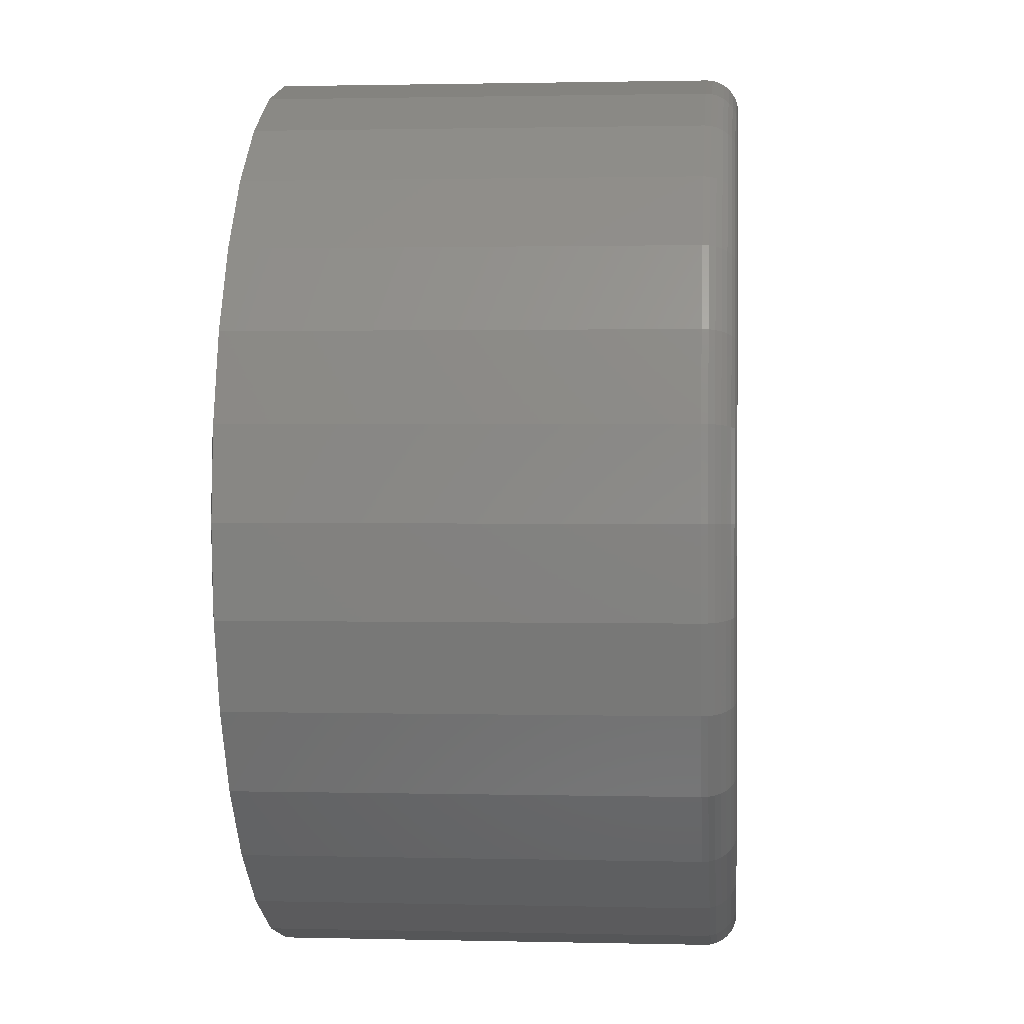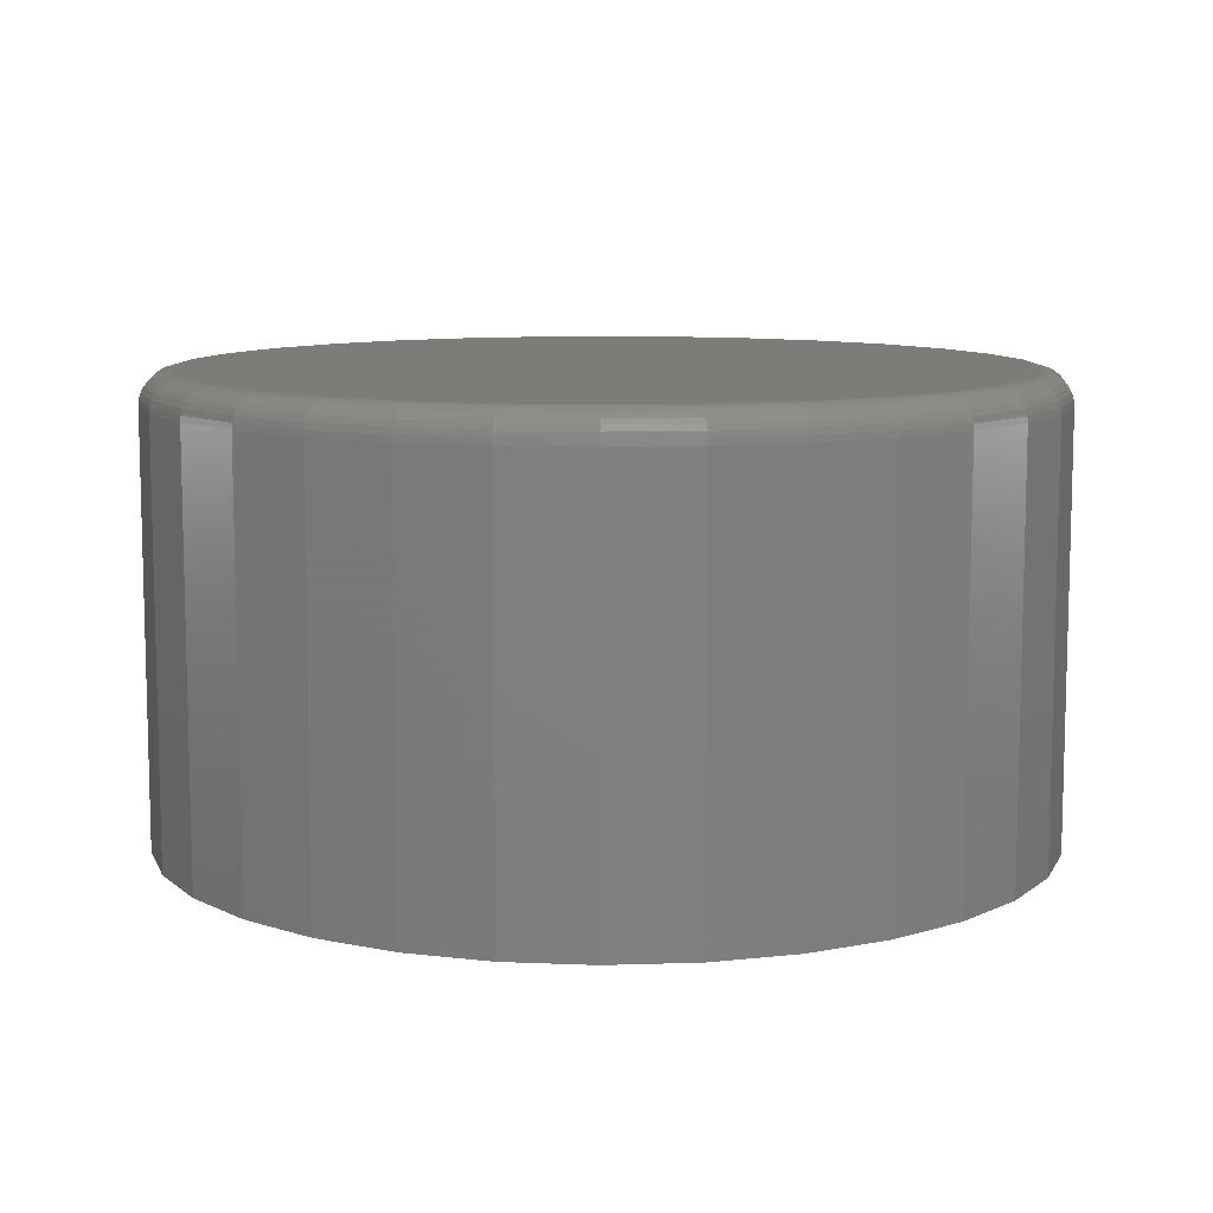
<metadata>
{"format":"stl","ext":"stl","renderer":"f3d","projection":"perspective","resolution":1024,"background":"white","views":[{"elev":1.3,"azim":95.2,"up":"+Z"},{"elev":9.6,"azim":-123.1,"up":"+Y"}]}
</metadata>
<code>
# stl→obj: 352 verts, 700 faces
v 0.6711 -0.04688 -1.427e-15
v 0.6711 -0.6875 -2.494e-16
v 0.6583 -0.04688 -0.1294
v 0.6583 -0.6875 -0.1294
v 0.6206 -0.04688 -0.2538
v 0.6206 -0.6875 -0.2538
v 0.5593 -0.04688 -0.3684
v 0.5593 -0.6875 -0.3684
v 0.4768 -0.04688 -0.4689
v 0.4768 -0.6875 -0.4689
v 0.3763 -0.04688 -0.5514
v 0.3763 -0.6875 -0.5514
v 0.2617 -0.04688 -0.6127
v 0.2617 -0.6875 -0.6127
v 0.1373 -0.04688 -0.6504
v 0.1373 -0.6875 -0.6504
v 0.007895 -0.04688 -0.6632
v 0.007895 -0.6875 -0.6632
v -0.1215 -0.04688 -0.6504
v -0.1215 -0.6875 -0.6504
v -0.2459 -0.04688 -0.6127
v -0.2459 -0.6875 -0.6127
v -0.3605 -0.04688 -0.5514
v -0.3605 -0.6875 -0.5514
v -0.461 -0.04688 -0.4689
v -0.461 -0.6875 -0.4689
v -0.5435 -0.04688 -0.3684
v -0.5435 -0.6875 -0.3684
v -0.6048 -0.04688 -0.2538
v -0.6048 -0.6875 -0.2538
v -0.6425 -0.04688 -0.1294
v -0.6425 -0.6875 -0.1294
v -0.6553 -0.04688 7.541e-17
v -0.6553 -0.6875 7.541e-17
v -0.6425 -0.04688 0.1294
v -0.6425 -0.6875 0.1294
v -0.6048 -0.04688 0.2538
v -0.6048 -0.6875 0.2538
v -0.5435 -0.04688 0.3684
v -0.5435 -0.6875 0.3684
v -0.461 -0.04688 0.4689
v -0.461 -0.6875 0.4689
v -0.3605 -0.04688 0.5514
v -0.3605 -0.6875 0.5514
v -0.2459 -0.04688 0.6127
v -0.2459 -0.6875 0.6127
v -0.1215 -0.04688 0.6504
v -0.1215 -0.6875 0.6504
v 0.007895 -0.04688 0.6632
v 0.007895 -0.6875 0.6632
v 0.1373 -0.04688 0.6504
v 0.1373 -0.6875 0.6504
v 0.2617 -0.04688 0.6127
v 0.2617 -0.6875 0.6127
v 0.3763 -0.04688 0.5514
v 0.3763 -0.6875 0.5514
v 0.4768 -0.04688 0.4689
v 0.4768 -0.6875 0.4689
v 0.5593 -0.04688 0.3684
v 0.5593 -0.6875 0.3684
v 0.6206 -0.04688 0.2538
v 0.6206 -0.6875 0.2538
v 0.6583 -0.04688 0.1294
v 0.6583 -0.6875 0.1294
v -0.1078 -0.7031 0.5815
v 0.1236 -0.7031 0.5815
v 0.007895 -0.7031 0.5928
v 0.2348 -0.7031 0.5477
v -0.219 -0.7031 0.5477
v 0.3373 -0.7031 0.4929
v -0.3215 -0.7031 0.4929
v 0.4271 -0.7031 0.4192
v -0.4113 -0.7031 0.4192
v 0.5008 -0.7031 0.3294
v -0.485 -0.7031 0.3294
v 0.5556 -0.7031 0.2269
v -0.5398 -0.7031 0.2269
v 0.5893 -0.7031 0.1157
v -0.5736 -0.7031 0.1157
v 0.6007 -0.7031 -9.14e-17
v -0.585 -0.7031 4.241e-07
v 0.5893 -0.7031 -0.1157
v -0.5736 -0.7031 -0.1157
v 0.5556 -0.7031 -0.2269
v -0.5398 -0.7031 -0.2269
v 0.5008 -0.7031 -0.3294
v -0.485 -0.7031 -0.3294
v 0.4271 -0.7031 -0.4192
v -0.4113 -0.7031 -0.4192
v 0.3373 -0.7031 -0.4929
v -0.3215 -0.7031 -0.4929
v 0.2348 -0.7031 -0.5477
v -0.219 -0.7031 -0.5477
v 0.1236 -0.7031 -0.5815
v -0.1078 -0.7031 -0.5815
v 0.007895 -0.7031 -0.5928
v 0.007895 8.414e-17 0.6163
v 0.1281 9.749e-17 0.6044
v -0.1123 7.079e-17 0.6044
v 0.007895 8.414e-17 -0.6163
v -0.1123 7.079e-17 -0.6044
v 0.1281 9.749e-17 -0.6044
v -0.2279 5.796e-17 -0.5694
v 0.2437 1.103e-16 -0.5694
v -0.3345 4.613e-17 -0.5124
v 0.3503 1.222e-16 -0.5124
v -0.4279 3.576e-17 -0.4358
v 0.4437 1.325e-16 -0.4358
v -0.5045 2.725e-17 -0.3424
v 0.5203 1.41e-16 -0.3424
v -0.5615 2.093e-17 -0.2358
v 0.5773 1.474e-16 -0.2358
v -0.5965 1.704e-17 -0.1202
v 0.6123 1.512e-16 -0.1202
v -0.6084 1.572e-17 1.195e-16
v 0.6242 1.526e-16 -1.824e-16
v -0.5965 1.704e-17 0.1202
v 0.6123 1.512e-16 0.1202
v -0.5615 2.093e-17 0.2358
v 0.5773 1.474e-16 0.2358
v -0.5045 2.725e-17 0.3424
v 0.5203 1.41e-16 0.3424
v -0.4279 3.576e-17 0.4358
v 0.4437 1.325e-16 0.4358
v -0.3345 4.613e-17 0.5124
v 0.3503 1.222e-16 0.5124
v -0.2279 5.796e-17 0.5694
v 0.2437 1.103e-16 0.5694
v -0.6544 -0.03773 2.818e-34
v -0.6416 -0.03773 0.1292
v -0.6517 -0.02894 5.528e-34
v -0.639 -0.02894 0.1287
v -0.6474 -0.02083 5.551e-17
v -0.6348 -0.02083 0.1278
v -0.6415 -0.01373 5.551e-17
v -0.6291 -0.01373 0.1267
v -0.6344 -0.0079 5.551e-17
v -0.6221 -0.0079 0.1253
v -0.6263 -0.003568 5.551e-17
v -0.6141 -0.003568 0.1237
v -0.6175 -0.0009007 5.551e-17
v -0.6055 -0.0009007 0.122
v 0.6574 -0.03773 0.1292
v 0.6702 -0.03773 -3.331e-16
v 0.6548 -0.02894 0.1287
v 0.6675 -0.02894 -3.331e-16
v 0.6506 -0.02083 0.1278
v 0.6632 -0.02083 -3.331e-16
v 0.6448 -0.01373 0.1267
v 0.6573 -0.01373 -2.776e-16
v 0.6379 -0.0079 0.1253
v 0.6502 -0.0079 -3.331e-16
v 0.6299 -0.003568 0.1237
v 0.6421 -0.003568 -3.331e-16
v 0.6213 -0.0009007 0.122
v 0.6333 -0.0009007 -3.331e-16
v 0.6197 -0.03773 0.2534
v 0.6173 -0.02894 0.2524
v 0.6133 -0.02083 0.2508
v 0.6079 -0.01373 0.2485
v 0.6013 -0.0079 0.2458
v 0.5938 -0.003568 0.2427
v 0.5857 -0.0009007 0.2393
v 0.5585 -0.03773 0.3679
v 0.5563 -0.02894 0.3664
v 0.5527 -0.02083 0.364
v 0.5479 -0.01373 0.3608
v 0.542 -0.0079 0.3569
v 0.5352 -0.003568 0.3524
v 0.5279 -0.0009007 0.3475
v 0.4762 -0.03773 0.4683
v 0.4743 -0.02894 0.4664
v 0.4712 -0.02083 0.4633
v 0.4671 -0.01373 0.4592
v 0.4621 -0.0079 0.4542
v 0.4564 -0.003568 0.4485
v 0.4501 -0.0009007 0.4422
v 0.3758 -0.03773 0.5506
v 0.3743 -0.02894 0.5484
v 0.3719 -0.02083 0.5448
v 0.3687 -0.01373 0.54
v 0.3648 -0.0079 0.5341
v 0.3602 -0.003568 0.5273
v 0.3554 -0.0009007 0.52
v 0.2613 -0.03773 0.6118
v 0.2603 -0.02894 0.6094
v 0.2587 -0.02083 0.6054
v 0.2564 -0.01373 0.6
v 0.2537 -0.0079 0.5934
v 0.2506 -0.003568 0.5859
v 0.2472 -0.0009007 0.5778
v 0.1371 -0.03773 0.6495
v 0.1366 -0.02894 0.6469
v 0.1357 -0.02083 0.6427
v 0.1346 -0.01373 0.637
v 0.1332 -0.0079 0.63
v 0.1316 -0.003568 0.622
v 0.1299 -0.0009007 0.6134
v 0.007895 -0.03773 0.6623
v 0.007895 -0.02894 0.6596
v 0.007895 -0.02083 0.6553
v 0.007895 -0.01373 0.6494
v 0.007895 -0.0079 0.6423
v 0.007895 -0.003568 0.6342
v 0.007895 -0.0009007 0.6254
v -0.1213 -0.03773 0.6495
v -0.1208 -0.02894 0.6469
v -0.1199 -0.02083 0.6427
v -0.1188 -0.01373 0.637
v -0.1174 -0.0079 0.63
v -0.1158 -0.003568 0.622
v -0.1141 -0.0009007 0.6134
v -0.2455 -0.03773 0.6118
v -0.2445 -0.02894 0.6094
v -0.2429 -0.02083 0.6054
v -0.2406 -0.01373 0.6
v -0.2379 -0.0079 0.5934
v -0.2348 -0.003568 0.5859
v -0.2314 -0.0009007 0.5778
v -0.36 -0.03773 0.5506
v -0.3586 -0.02894 0.5484
v -0.3561 -0.02083 0.5448
v -0.3529 -0.01373 0.54
v -0.349 -0.0079 0.5341
v -0.3445 -0.003568 0.5273
v -0.3396 -0.0009007 0.52
v -0.4604 -0.03773 0.4683
v -0.4585 -0.02894 0.4664
v -0.4554 -0.02083 0.4633
v -0.4513 -0.01373 0.4592
v -0.4463 -0.0079 0.4542
v -0.4406 -0.003568 0.4485
v -0.4343 -0.0009007 0.4422
v -0.5428 -0.03773 0.3679
v -0.5405 -0.02894 0.3664
v -0.5369 -0.02083 0.364
v -0.5321 -0.01373 0.3608
v -0.5262 -0.0079 0.3569
v -0.5194 -0.003568 0.3524
v -0.5121 -0.0009007 0.3475
v -0.604 -0.03773 0.2534
v -0.6015 -0.02894 0.2524
v -0.5975 -0.02083 0.2508
v -0.5921 -0.01373 0.2485
v -0.5855 -0.0079 0.2458
v -0.578 -0.003568 0.2427
v -0.5699 -0.0009007 0.2393
v 0.6574 -0.03773 -0.1292
v 0.6548 -0.02894 -0.1287
v 0.6506 -0.02083 -0.1278
v 0.6448 -0.01373 -0.1267
v 0.6379 -0.0079 -0.1253
v 0.6299 -0.003568 -0.1237
v 0.6213 -0.0009007 -0.122
v -0.6416 -0.03773 -0.1292
v -0.639 -0.02894 -0.1287
v -0.6348 -0.02083 -0.1278
v -0.6291 -0.01373 -0.1267
v -0.6221 -0.0079 -0.1253
v -0.6141 -0.003568 -0.1237
v -0.6055 -0.0009007 -0.122
v -0.604 -0.03773 -0.2534
v -0.6015 -0.02894 -0.2524
v -0.5975 -0.02083 -0.2508
v -0.5921 -0.01373 -0.2485
v -0.5855 -0.0079 -0.2458
v -0.578 -0.003568 -0.2427
v -0.5699 -0.0009007 -0.2393
v -0.5428 -0.03773 -0.3679
v -0.5405 -0.02894 -0.3664
v -0.5369 -0.02083 -0.364
v -0.5321 -0.01373 -0.3608
v -0.5262 -0.0079 -0.3569
v -0.5194 -0.003568 -0.3524
v -0.5121 -0.0009007 -0.3475
v -0.4604 -0.03773 -0.4683
v -0.4585 -0.02894 -0.4664
v -0.4554 -0.02083 -0.4633
v -0.4513 -0.01373 -0.4592
v -0.4463 -0.0079 -0.4542
v -0.4406 -0.003568 -0.4485
v -0.4343 -0.0009007 -0.4422
v -0.36 -0.03773 -0.5506
v -0.3586 -0.02894 -0.5484
v -0.3561 -0.02083 -0.5448
v -0.3529 -0.01373 -0.54
v -0.349 -0.0079 -0.5341
v -0.3445 -0.003568 -0.5273
v -0.3396 -0.0009007 -0.52
v -0.2455 -0.03773 -0.6118
v -0.2445 -0.02894 -0.6094
v -0.2429 -0.02083 -0.6054
v -0.2406 -0.01373 -0.6
v -0.2379 -0.0079 -0.5934
v -0.2348 -0.003568 -0.5859
v -0.2314 -0.0009007 -0.5778
v -0.1213 -0.03773 -0.6495
v -0.1208 -0.02894 -0.6469
v -0.1199 -0.02083 -0.6427
v -0.1188 -0.01373 -0.637
v -0.1174 -0.0079 -0.63
v -0.1158 -0.003568 -0.622
v -0.1141 -0.0009007 -0.6134
v 0.007895 -0.03773 -0.6623
v 0.007895 -0.02894 -0.6596
v 0.007895 -0.02083 -0.6553
v 0.007895 -0.01373 -0.6494
v 0.007895 -0.0079 -0.6423
v 0.007895 -0.003568 -0.6342
v 0.007895 -0.0009007 -0.6254
v 0.1371 -0.03773 -0.6495
v 0.1366 -0.02894 -0.6469
v 0.1357 -0.02083 -0.6427
v 0.1346 -0.01373 -0.637
v 0.1332 -0.0079 -0.63
v 0.1316 -0.003568 -0.622
v 0.1299 -0.0009007 -0.6134
v 0.2613 -0.03773 -0.6118
v 0.2603 -0.02894 -0.6094
v 0.2587 -0.02083 -0.6054
v 0.2564 -0.01373 -0.6
v 0.2537 -0.0079 -0.5934
v 0.2506 -0.003568 -0.5859
v 0.2472 -0.0009007 -0.5778
v 0.3758 -0.03773 -0.5506
v 0.3743 -0.02894 -0.5484
v 0.3719 -0.02083 -0.5448
v 0.3687 -0.01373 -0.54
v 0.3648 -0.0079 -0.5341
v 0.3602 -0.003568 -0.5273
v 0.3554 -0.0009007 -0.52
v 0.4762 -0.03773 -0.4683
v 0.4743 -0.02894 -0.4664
v 0.4712 -0.02083 -0.4633
v 0.4671 -0.01373 -0.4592
v 0.4621 -0.0079 -0.4542
v 0.4564 -0.003568 -0.4485
v 0.4501 -0.0009007 -0.4422
v 0.5585 -0.03773 -0.3679
v 0.5563 -0.02894 -0.3664
v 0.5527 -0.02083 -0.364
v 0.5479 -0.01373 -0.3608
v 0.542 -0.0079 -0.3569
v 0.5352 -0.003568 -0.3524
v 0.5279 -0.0009007 -0.3475
v 0.6197 -0.03773 -0.2534
v 0.6173 -0.02894 -0.2524
v 0.6133 -0.02083 -0.2508
v 0.6079 -0.01373 -0.2485
v 0.6013 -0.0079 -0.2458
v 0.5938 -0.003568 -0.2427
v 0.5857 -0.0009007 -0.2393
f 1 2 3
f 3 2 4
f 3 4 5
f 5 4 6
f 5 6 7
f 7 6 8
f 7 8 9
f 9 8 10
f 9 10 11
f 11 10 12
f 11 12 13
f 13 12 14
f 13 14 15
f 15 14 16
f 15 16 17
f 17 16 18
f 17 18 19
f 19 18 20
f 19 20 21
f 21 20 22
f 21 22 23
f 23 22 24
f 23 24 25
f 25 24 26
f 25 26 27
f 27 26 28
f 27 28 29
f 29 28 30
f 29 30 31
f 31 30 32
f 31 32 33
f 33 32 34
f 33 34 35
f 35 34 36
f 35 36 37
f 37 36 38
f 37 38 39
f 39 38 40
f 39 40 41
f 41 40 42
f 41 42 43
f 43 42 44
f 43 44 45
f 45 44 46
f 45 46 47
f 47 46 48
f 47 48 49
f 49 48 50
f 49 50 51
f 51 50 52
f 51 52 53
f 53 52 54
f 53 54 55
f 55 54 56
f 55 56 57
f 57 56 58
f 57 58 59
f 59 58 60
f 59 60 61
f 61 60 62
f 61 62 63
f 63 62 64
f 63 64 1
f 1 64 2
f 65 66 67
f 66 65 68
f 68 65 69
f 68 69 70
f 70 69 71
f 70 71 72
f 72 71 73
f 72 73 74
f 74 73 75
f 74 75 76
f 76 75 77
f 76 77 78
f 78 77 79
f 78 79 80
f 80 79 81
f 80 81 82
f 82 81 83
f 82 83 84
f 84 83 85
f 84 85 86
f 86 85 87
f 86 87 88
f 88 87 89
f 88 89 90
f 90 89 91
f 90 91 92
f 92 91 93
f 92 93 94
f 94 93 95
f 94 95 96
f 70 54 68
f 65 67 48
f 67 66 50
f 50 48 67
f 38 75 40
f 75 38 77
f 77 38 36
f 77 36 79
f 79 36 34
f 79 34 81
f 76 60 74
f 60 76 62
f 62 76 78
f 62 78 64
f 64 78 80
f 64 80 2
f 54 70 56
f 56 70 72
f 56 72 58
f 58 72 74
f 58 74 60
f 50 66 52
f 52 66 68
f 52 68 54
f 44 69 46
f 46 69 65
f 46 65 48
f 69 44 71
f 71 44 42
f 71 42 73
f 73 42 40
f 73 40 75
f 91 22 93
f 94 96 16
f 96 95 18
f 18 16 96
f 6 86 8
f 86 6 84
f 84 6 4
f 84 4 82
f 82 4 2
f 82 2 80
f 85 28 87
f 28 85 30
f 30 85 83
f 30 83 32
f 32 83 81
f 32 81 34
f 22 91 24
f 24 91 89
f 24 89 26
f 26 89 87
f 26 87 28
f 18 95 20
f 20 95 93
f 20 93 22
f 12 92 14
f 14 92 94
f 14 94 16
f 92 12 90
f 90 12 10
f 90 10 88
f 88 10 8
f 88 8 86
f 97 98 99
f 100 101 102
f 102 101 103
f 102 103 104
f 104 103 105
f 104 105 106
f 106 105 107
f 106 107 108
f 108 107 109
f 108 109 110
f 110 109 111
f 110 111 112
f 112 111 113
f 112 113 114
f 114 113 115
f 114 115 116
f 116 115 117
f 116 117 118
f 118 117 119
f 118 119 120
f 120 119 121
f 120 121 122
f 122 121 123
f 122 123 124
f 124 123 125
f 124 125 126
f 126 125 127
f 126 127 128
f 128 127 99
f 128 99 98
f 33 35 129
f 129 35 130
f 129 130 131
f 131 130 132
f 131 132 133
f 133 132 134
f 133 134 135
f 135 134 136
f 135 136 137
f 137 136 138
f 137 138 139
f 139 138 140
f 139 140 141
f 141 140 142
f 141 142 115
f 115 142 117
f 63 1 143
f 143 1 144
f 143 144 145
f 145 144 146
f 145 146 147
f 147 146 148
f 147 148 149
f 149 148 150
f 149 150 151
f 151 150 152
f 151 152 153
f 153 152 154
f 153 154 155
f 155 154 156
f 155 156 118
f 118 156 116
f 61 63 157
f 157 63 143
f 157 143 158
f 158 143 145
f 158 145 159
f 159 145 147
f 159 147 160
f 160 147 149
f 160 149 161
f 161 149 151
f 161 151 162
f 162 151 153
f 162 153 163
f 163 153 155
f 163 155 120
f 120 155 118
f 59 61 164
f 164 61 157
f 164 157 165
f 165 157 158
f 165 158 166
f 166 158 159
f 166 159 167
f 167 159 160
f 167 160 168
f 168 160 161
f 168 161 169
f 169 161 162
f 169 162 170
f 170 162 163
f 170 163 122
f 122 163 120
f 57 59 171
f 171 59 164
f 171 164 172
f 172 164 165
f 172 165 173
f 173 165 166
f 173 166 174
f 174 166 167
f 174 167 175
f 175 167 168
f 175 168 176
f 176 168 169
f 176 169 177
f 177 169 170
f 177 170 124
f 124 170 122
f 55 57 178
f 178 57 171
f 178 171 179
f 179 171 172
f 179 172 180
f 180 172 173
f 180 173 181
f 181 173 174
f 181 174 182
f 182 174 175
f 182 175 183
f 183 175 176
f 183 176 184
f 184 176 177
f 184 177 126
f 126 177 124
f 53 55 185
f 185 55 178
f 185 178 186
f 186 178 179
f 186 179 187
f 187 179 180
f 187 180 188
f 188 180 181
f 188 181 189
f 189 181 182
f 189 182 190
f 190 182 183
f 190 183 191
f 191 183 184
f 191 184 128
f 128 184 126
f 51 53 192
f 192 53 185
f 192 185 193
f 193 185 186
f 193 186 194
f 194 186 187
f 194 187 195
f 195 187 188
f 195 188 196
f 196 188 189
f 196 189 197
f 197 189 190
f 197 190 198
f 198 190 191
f 198 191 98
f 98 191 128
f 49 51 199
f 199 51 192
f 199 192 200
f 200 192 193
f 200 193 201
f 201 193 194
f 201 194 202
f 202 194 195
f 202 195 203
f 203 195 196
f 203 196 204
f 204 196 197
f 204 197 205
f 205 197 198
f 205 198 97
f 97 198 98
f 47 49 206
f 206 49 199
f 206 199 207
f 207 199 200
f 207 200 208
f 208 200 201
f 208 201 209
f 209 201 202
f 209 202 210
f 210 202 203
f 210 203 211
f 211 203 204
f 211 204 212
f 212 204 205
f 212 205 99
f 99 205 97
f 45 47 213
f 213 47 206
f 213 206 214
f 214 206 207
f 214 207 215
f 215 207 208
f 215 208 216
f 216 208 209
f 216 209 217
f 217 209 210
f 217 210 218
f 218 210 211
f 218 211 219
f 219 211 212
f 219 212 127
f 127 212 99
f 43 45 220
f 220 45 213
f 220 213 221
f 221 213 214
f 221 214 222
f 222 214 215
f 222 215 223
f 223 215 216
f 223 216 224
f 224 216 217
f 224 217 225
f 225 217 218
f 225 218 226
f 226 218 219
f 226 219 125
f 125 219 127
f 41 43 227
f 227 43 220
f 227 220 228
f 228 220 221
f 228 221 229
f 229 221 222
f 229 222 230
f 230 222 223
f 230 223 231
f 231 223 224
f 231 224 232
f 232 224 225
f 232 225 233
f 233 225 226
f 233 226 123
f 123 226 125
f 39 41 234
f 234 41 227
f 234 227 235
f 235 227 228
f 235 228 236
f 236 228 229
f 236 229 237
f 237 229 230
f 237 230 238
f 238 230 231
f 238 231 239
f 239 231 232
f 239 232 240
f 240 232 233
f 240 233 121
f 121 233 123
f 37 39 241
f 241 39 234
f 241 234 242
f 242 234 235
f 242 235 243
f 243 235 236
f 243 236 244
f 244 236 237
f 244 237 245
f 245 237 238
f 245 238 246
f 246 238 239
f 246 239 247
f 247 239 240
f 247 240 119
f 119 240 121
f 35 37 130
f 130 37 241
f 130 241 132
f 132 241 242
f 132 242 134
f 134 242 243
f 134 243 136
f 136 243 244
f 136 244 138
f 138 244 245
f 138 245 140
f 140 245 246
f 140 246 142
f 142 246 247
f 142 247 117
f 117 247 119
f 1 3 144
f 144 3 248
f 144 248 146
f 146 248 249
f 146 249 148
f 148 249 250
f 148 250 150
f 150 250 251
f 150 251 152
f 152 251 252
f 152 252 154
f 154 252 253
f 154 253 156
f 156 253 254
f 156 254 116
f 116 254 114
f 31 33 255
f 255 33 129
f 255 129 256
f 256 129 131
f 256 131 257
f 257 131 133
f 257 133 258
f 258 133 135
f 258 135 259
f 259 135 137
f 259 137 260
f 260 137 139
f 260 139 261
f 261 139 141
f 261 141 113
f 113 141 115
f 29 31 262
f 262 31 255
f 262 255 263
f 263 255 256
f 263 256 264
f 264 256 257
f 264 257 265
f 265 257 258
f 265 258 266
f 266 258 259
f 266 259 267
f 267 259 260
f 267 260 268
f 268 260 261
f 268 261 111
f 111 261 113
f 27 29 269
f 269 29 262
f 269 262 270
f 270 262 263
f 270 263 271
f 271 263 264
f 271 264 272
f 272 264 265
f 272 265 273
f 273 265 266
f 273 266 274
f 274 266 267
f 274 267 275
f 275 267 268
f 275 268 109
f 109 268 111
f 25 27 276
f 276 27 269
f 276 269 277
f 277 269 270
f 277 270 278
f 278 270 271
f 278 271 279
f 279 271 272
f 279 272 280
f 280 272 273
f 280 273 281
f 281 273 274
f 281 274 282
f 282 274 275
f 282 275 107
f 107 275 109
f 23 25 283
f 283 25 276
f 283 276 284
f 284 276 277
f 284 277 285
f 285 277 278
f 285 278 286
f 286 278 279
f 286 279 287
f 287 279 280
f 287 280 288
f 288 280 281
f 288 281 289
f 289 281 282
f 289 282 105
f 105 282 107
f 21 23 290
f 290 23 283
f 290 283 291
f 291 283 284
f 291 284 292
f 292 284 285
f 292 285 293
f 293 285 286
f 293 286 294
f 294 286 287
f 294 287 295
f 295 287 288
f 295 288 296
f 296 288 289
f 296 289 103
f 103 289 105
f 19 21 297
f 297 21 290
f 297 290 298
f 298 290 291
f 298 291 299
f 299 291 292
f 299 292 300
f 300 292 293
f 300 293 301
f 301 293 294
f 301 294 302
f 302 294 295
f 302 295 303
f 303 295 296
f 303 296 101
f 101 296 103
f 17 19 304
f 304 19 297
f 304 297 305
f 305 297 298
f 305 298 306
f 306 298 299
f 306 299 307
f 307 299 300
f 307 300 308
f 308 300 301
f 308 301 309
f 309 301 302
f 309 302 310
f 310 302 303
f 310 303 100
f 100 303 101
f 15 17 311
f 311 17 304
f 311 304 312
f 312 304 305
f 312 305 313
f 313 305 306
f 313 306 314
f 314 306 307
f 314 307 315
f 315 307 308
f 315 308 316
f 316 308 309
f 316 309 317
f 317 309 310
f 317 310 102
f 102 310 100
f 13 15 318
f 318 15 311
f 318 311 319
f 319 311 312
f 319 312 320
f 320 312 313
f 320 313 321
f 321 313 314
f 321 314 322
f 322 314 315
f 322 315 323
f 323 315 316
f 323 316 324
f 324 316 317
f 324 317 104
f 104 317 102
f 11 13 325
f 325 13 318
f 325 318 326
f 326 318 319
f 326 319 327
f 327 319 320
f 327 320 328
f 328 320 321
f 328 321 329
f 329 321 322
f 329 322 330
f 330 322 323
f 330 323 331
f 331 323 324
f 331 324 106
f 106 324 104
f 9 11 332
f 332 11 325
f 332 325 333
f 333 325 326
f 333 326 334
f 334 326 327
f 334 327 335
f 335 327 328
f 335 328 336
f 336 328 329
f 336 329 337
f 337 329 330
f 337 330 338
f 338 330 331
f 338 331 108
f 108 331 106
f 7 9 339
f 339 9 332
f 339 332 340
f 340 332 333
f 340 333 341
f 341 333 334
f 341 334 342
f 342 334 335
f 342 335 343
f 343 335 336
f 343 336 344
f 344 336 337
f 344 337 345
f 345 337 338
f 345 338 110
f 110 338 108
f 5 7 346
f 346 7 339
f 346 339 347
f 347 339 340
f 347 340 348
f 348 340 341
f 348 341 349
f 349 341 342
f 349 342 350
f 350 342 343
f 350 343 351
f 351 343 344
f 351 344 352
f 352 344 345
f 352 345 112
f 112 345 110
f 3 5 248
f 248 5 346
f 248 346 249
f 249 346 347
f 249 347 250
f 250 347 348
f 250 348 251
f 251 348 349
f 251 349 252
f 252 349 350
f 252 350 253
f 253 350 351
f 253 351 254
f 254 351 352
f 254 352 114
f 114 352 112

</code>
